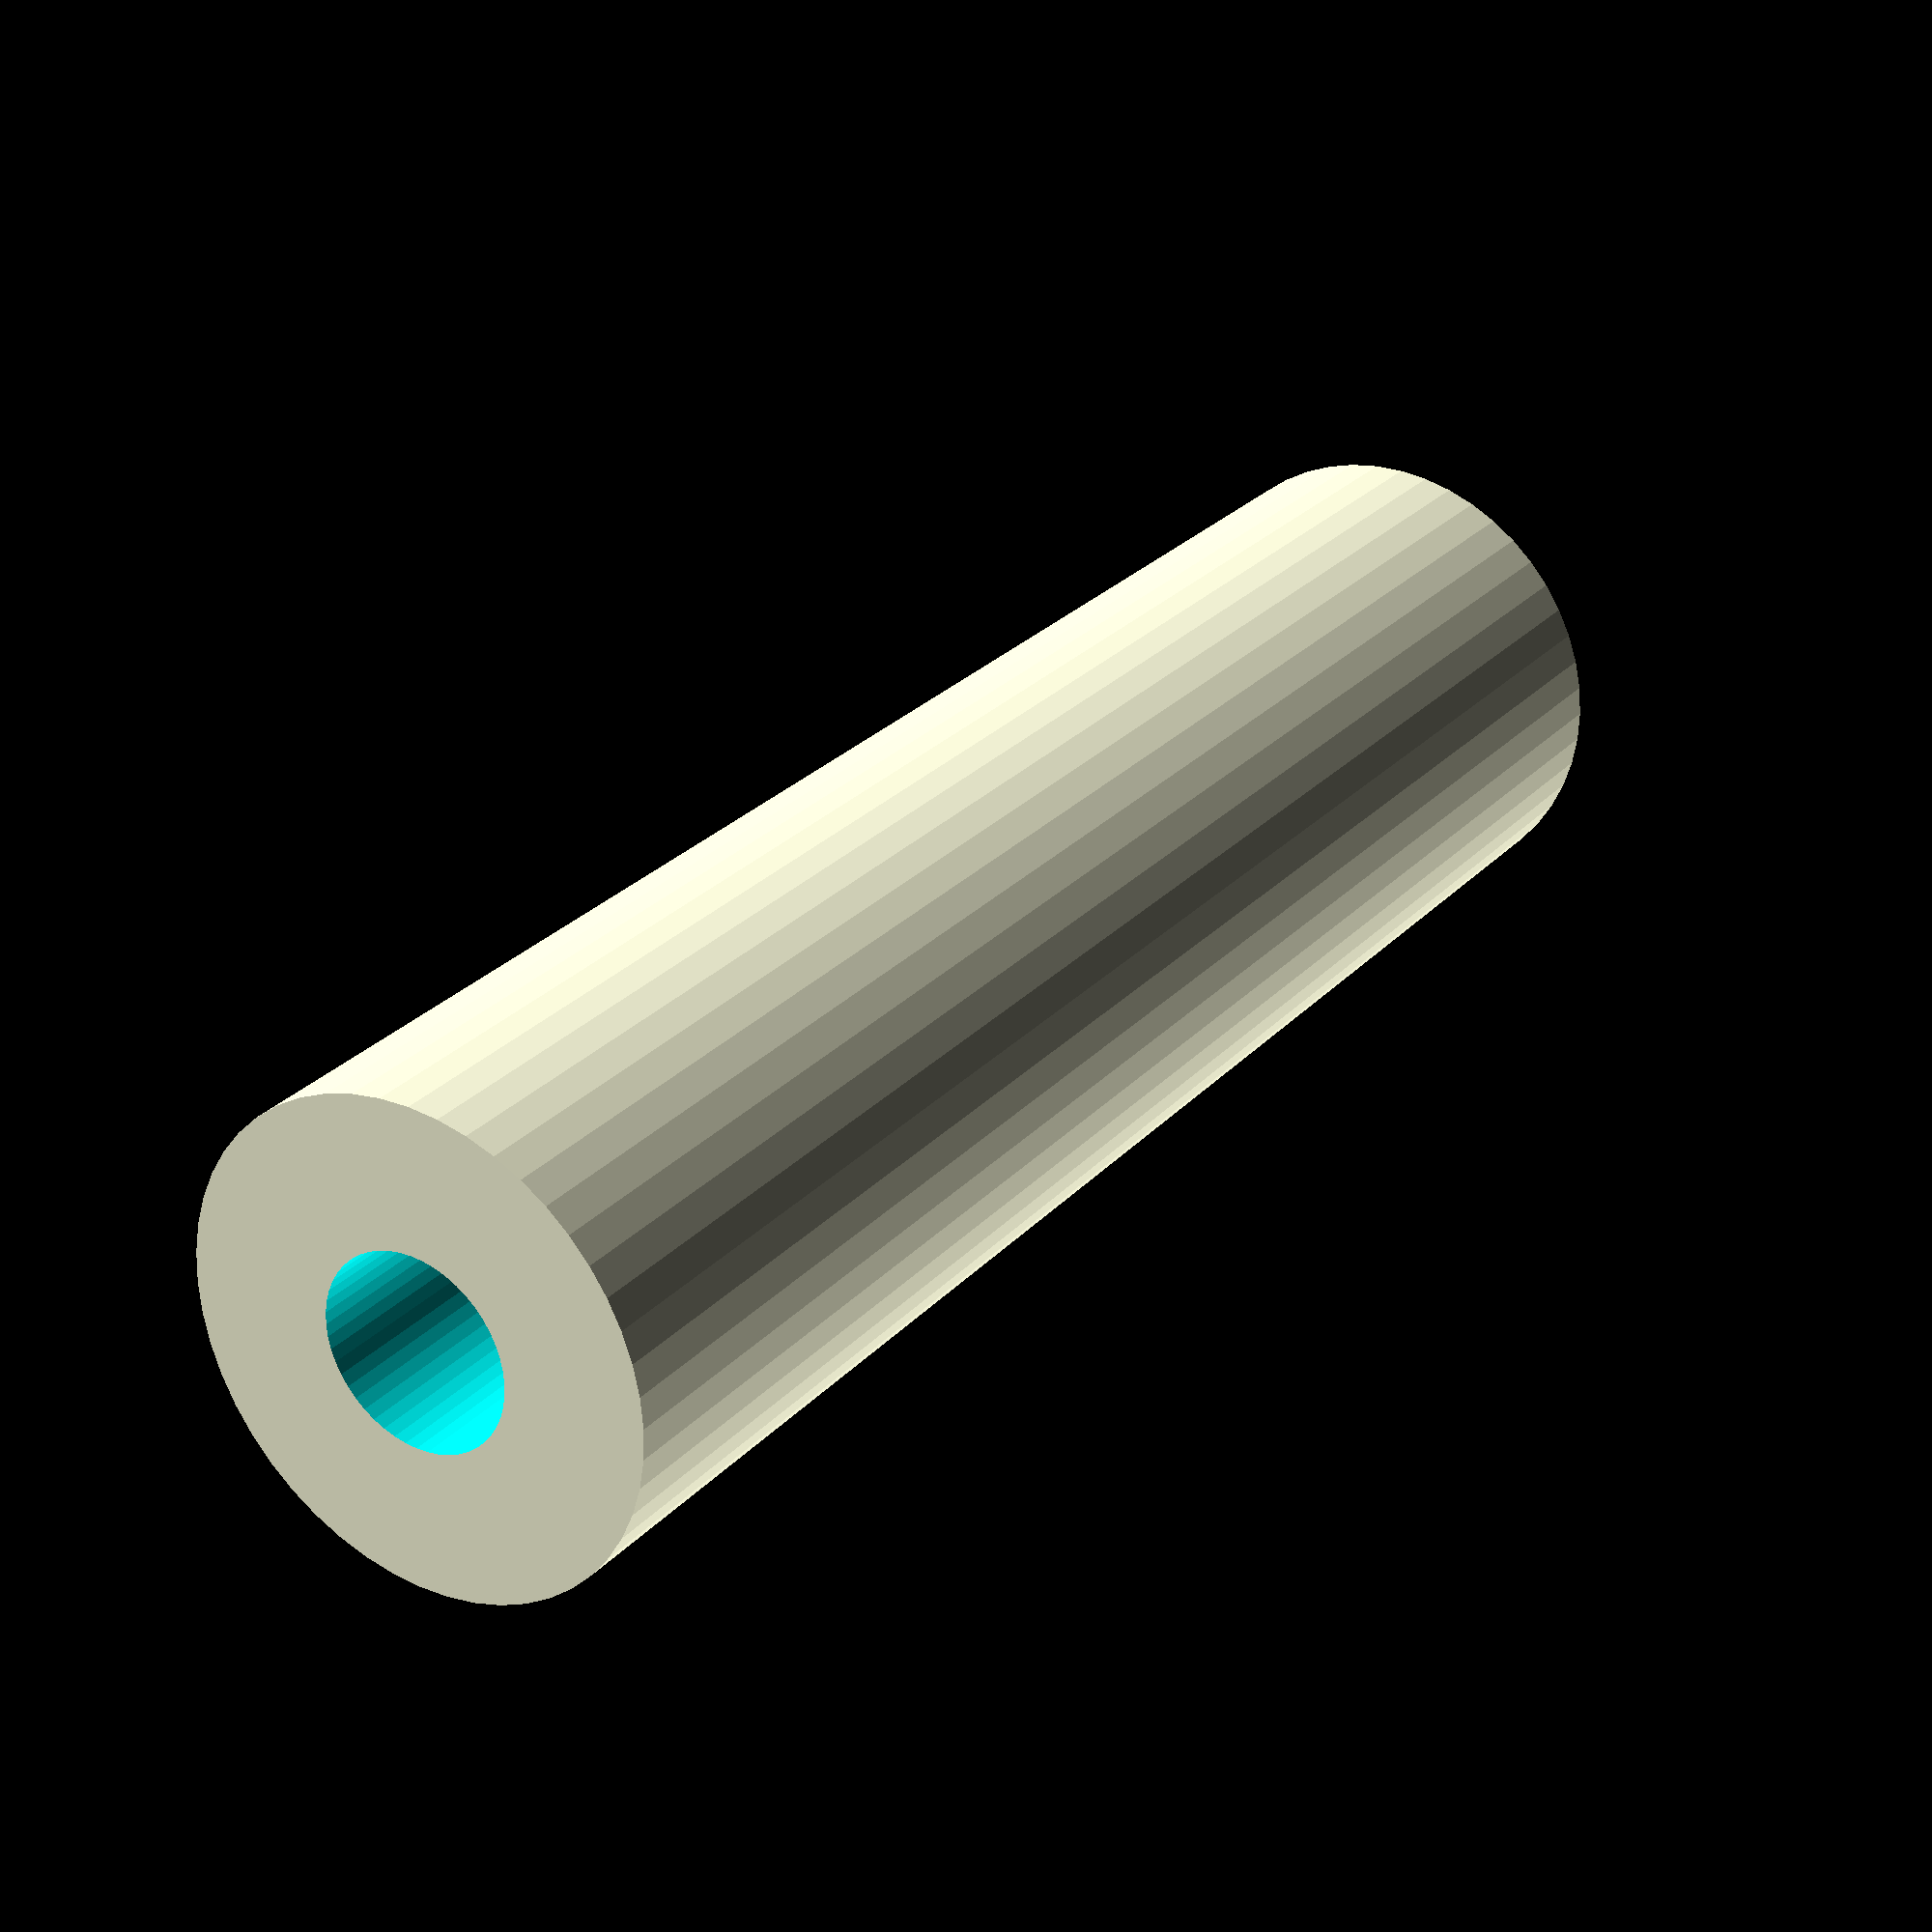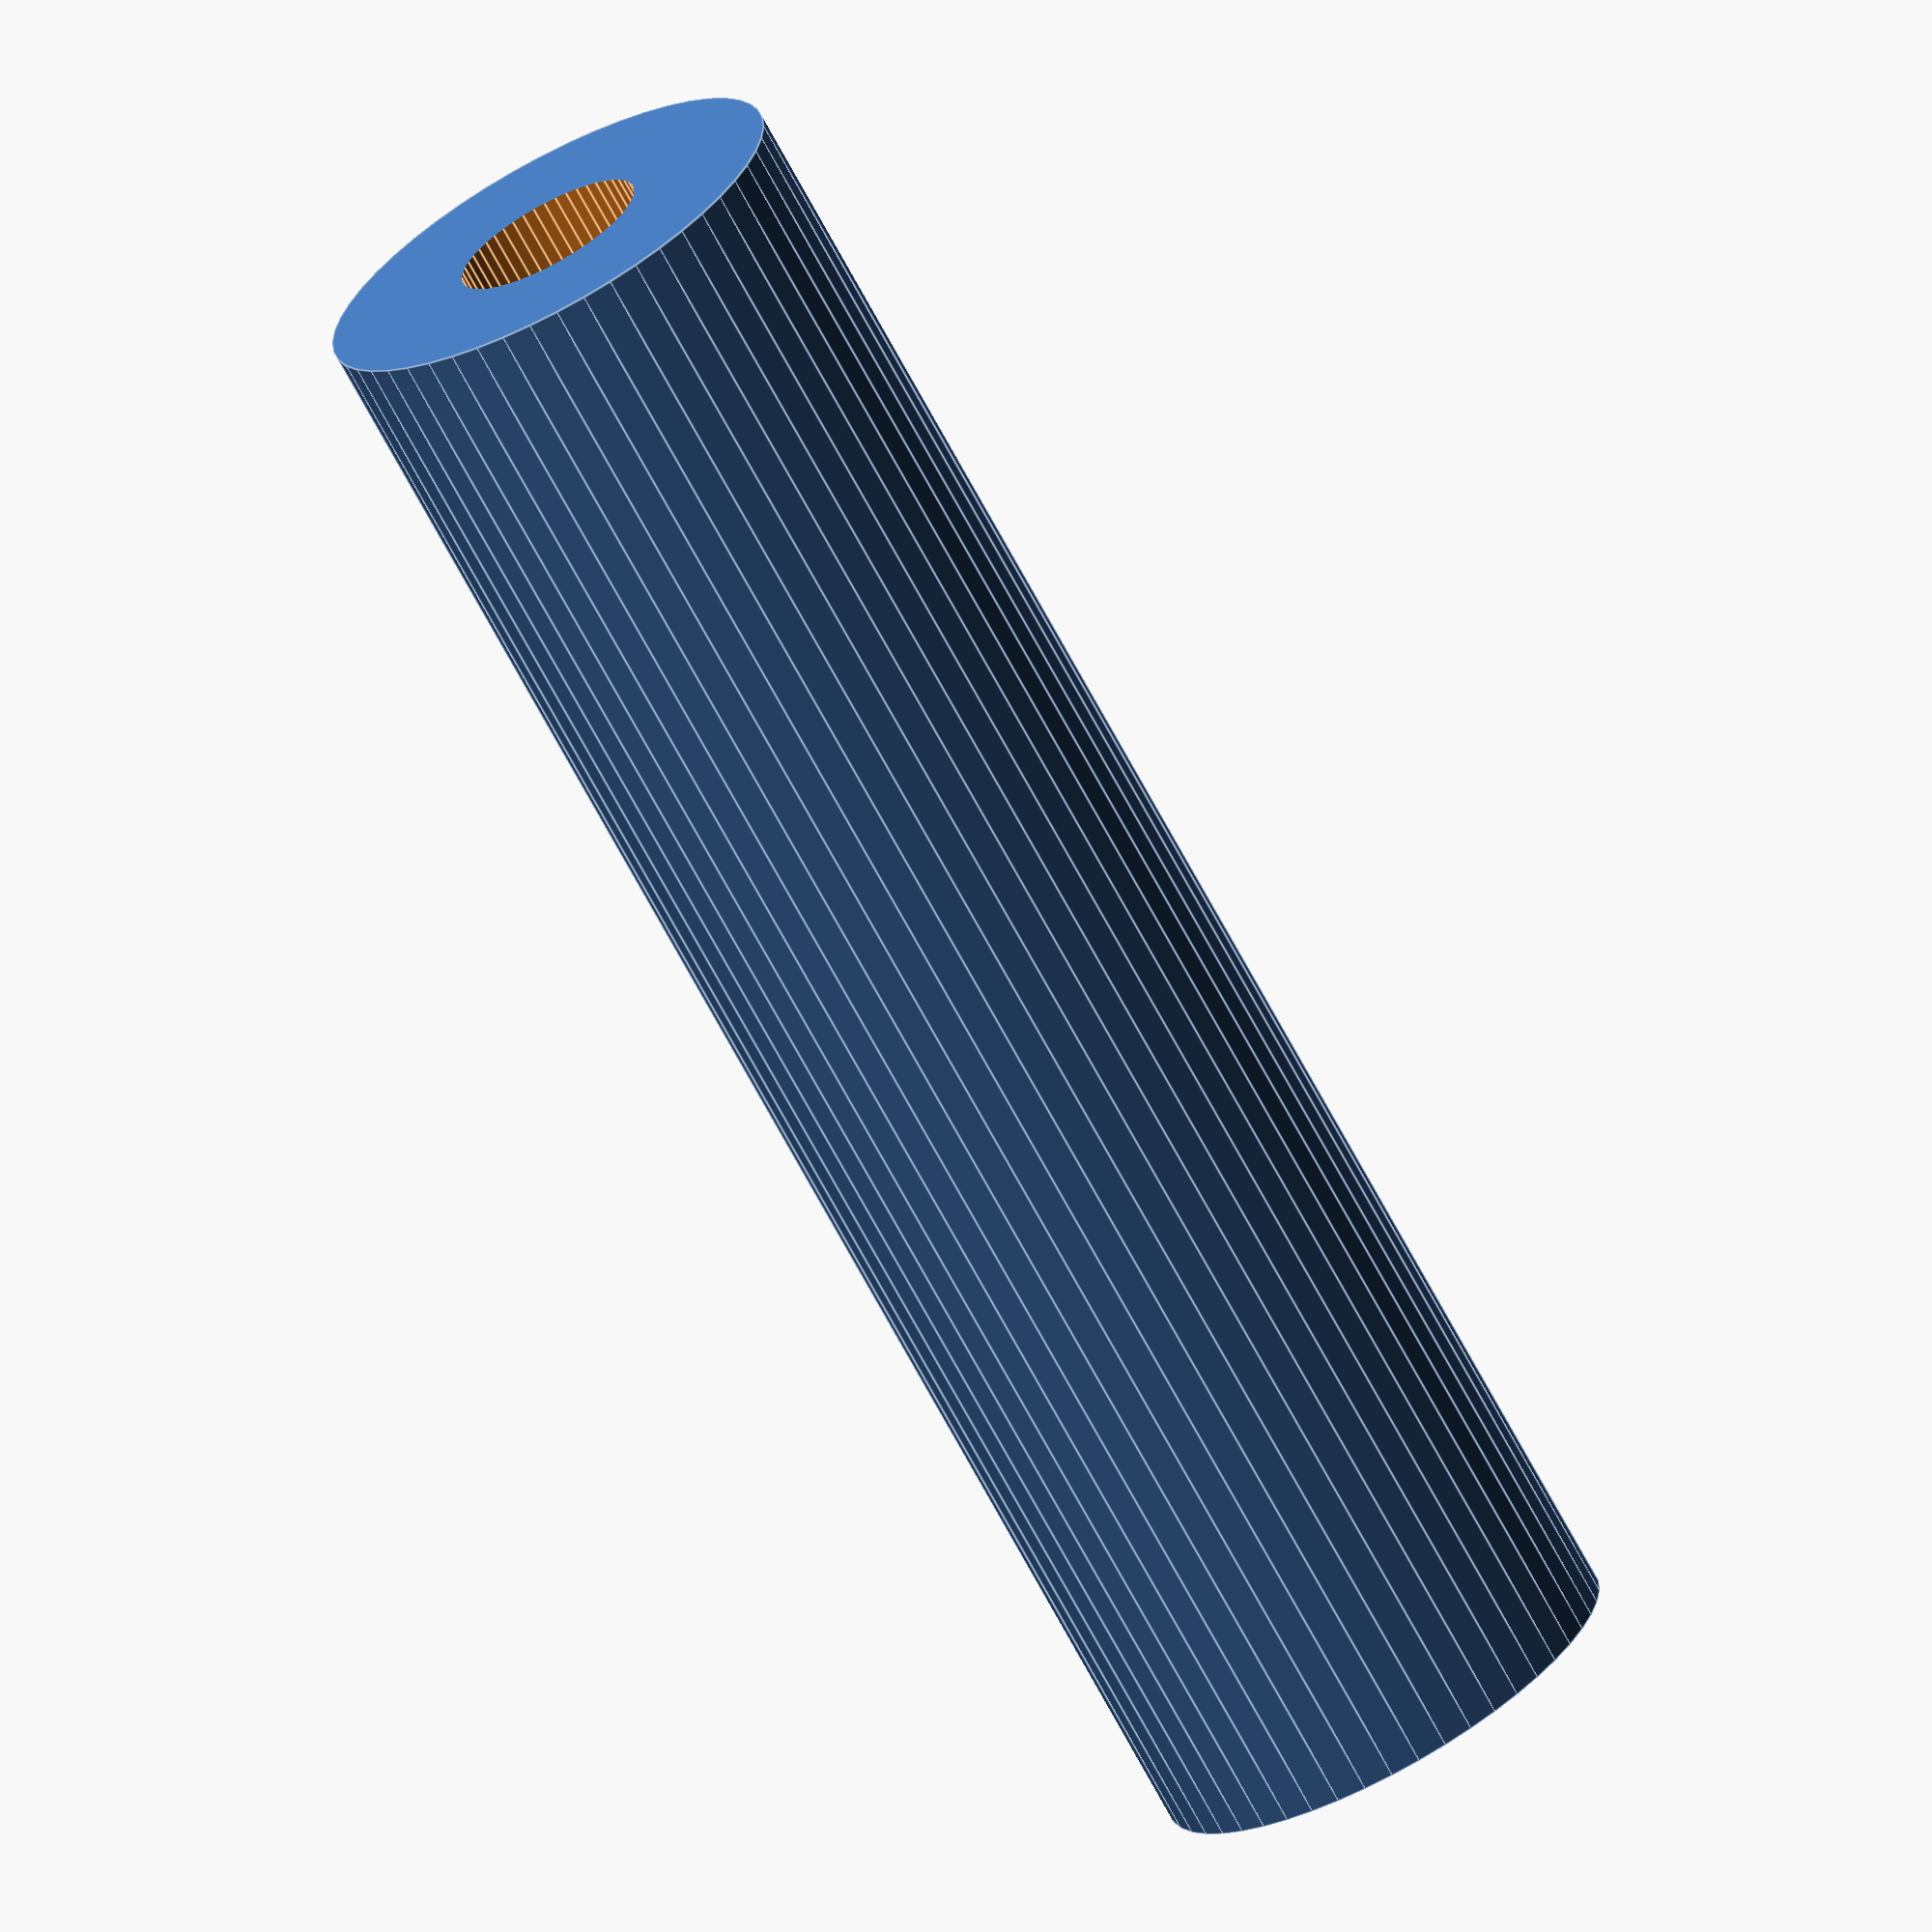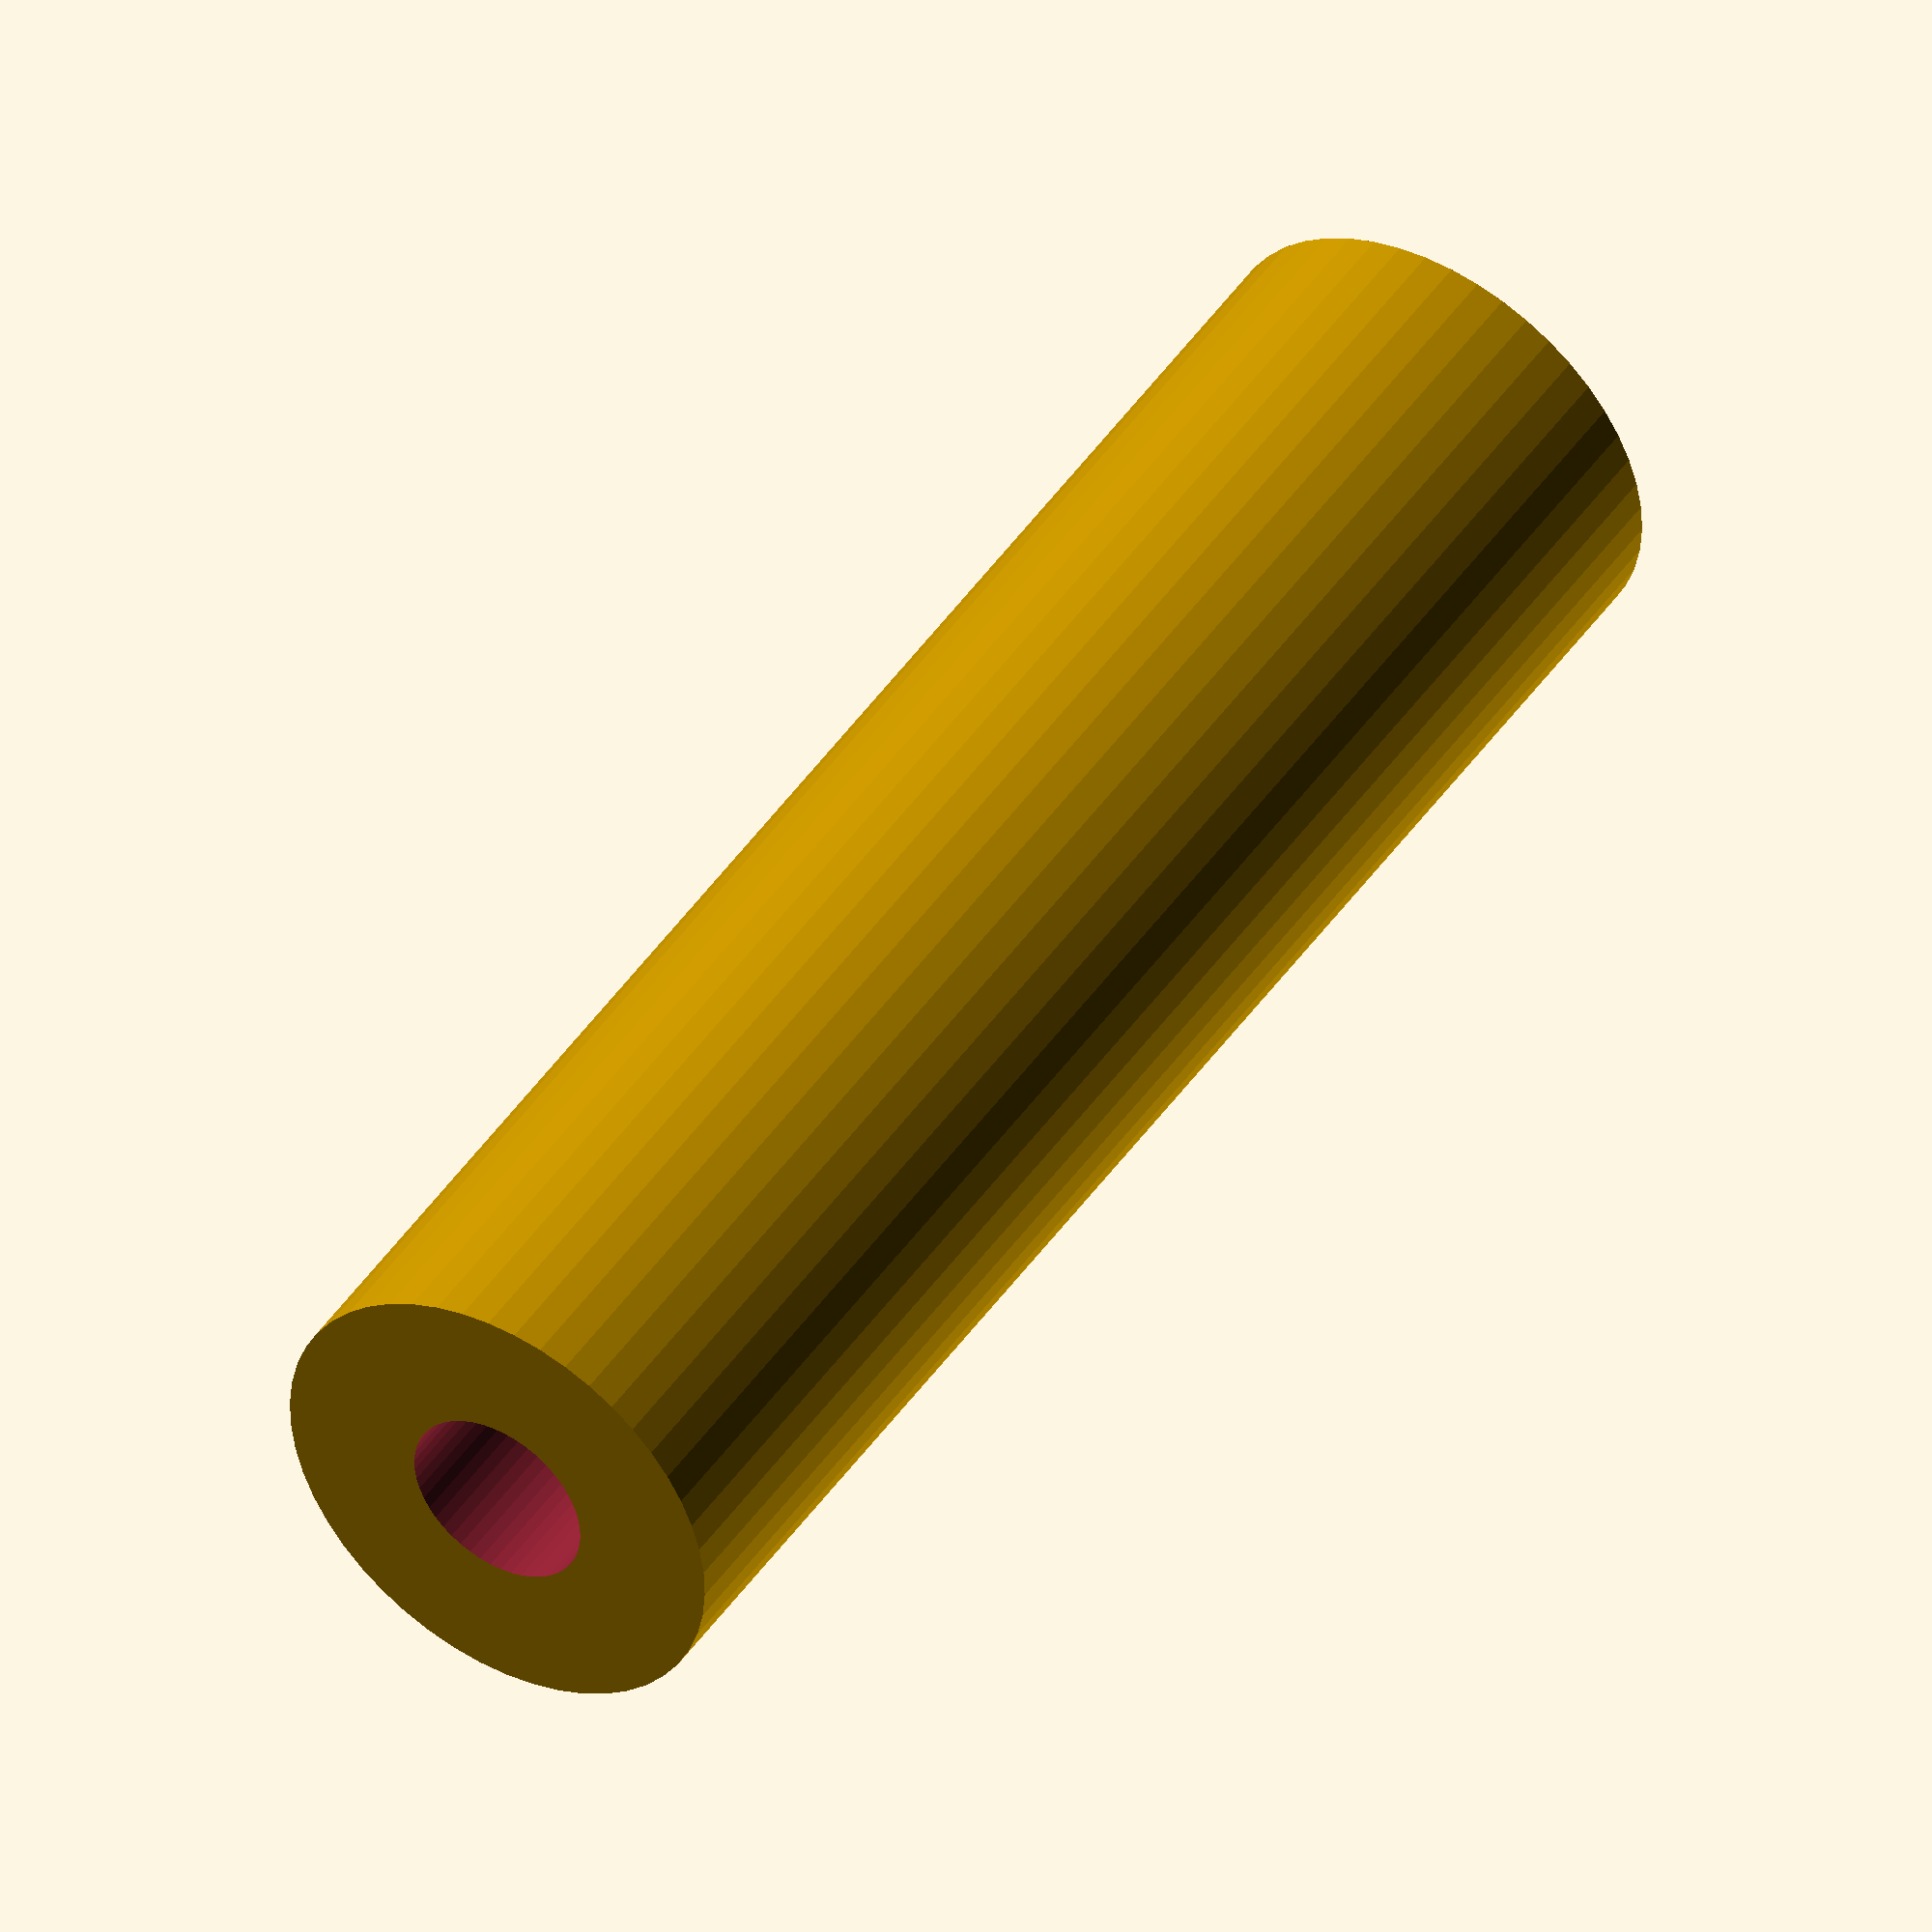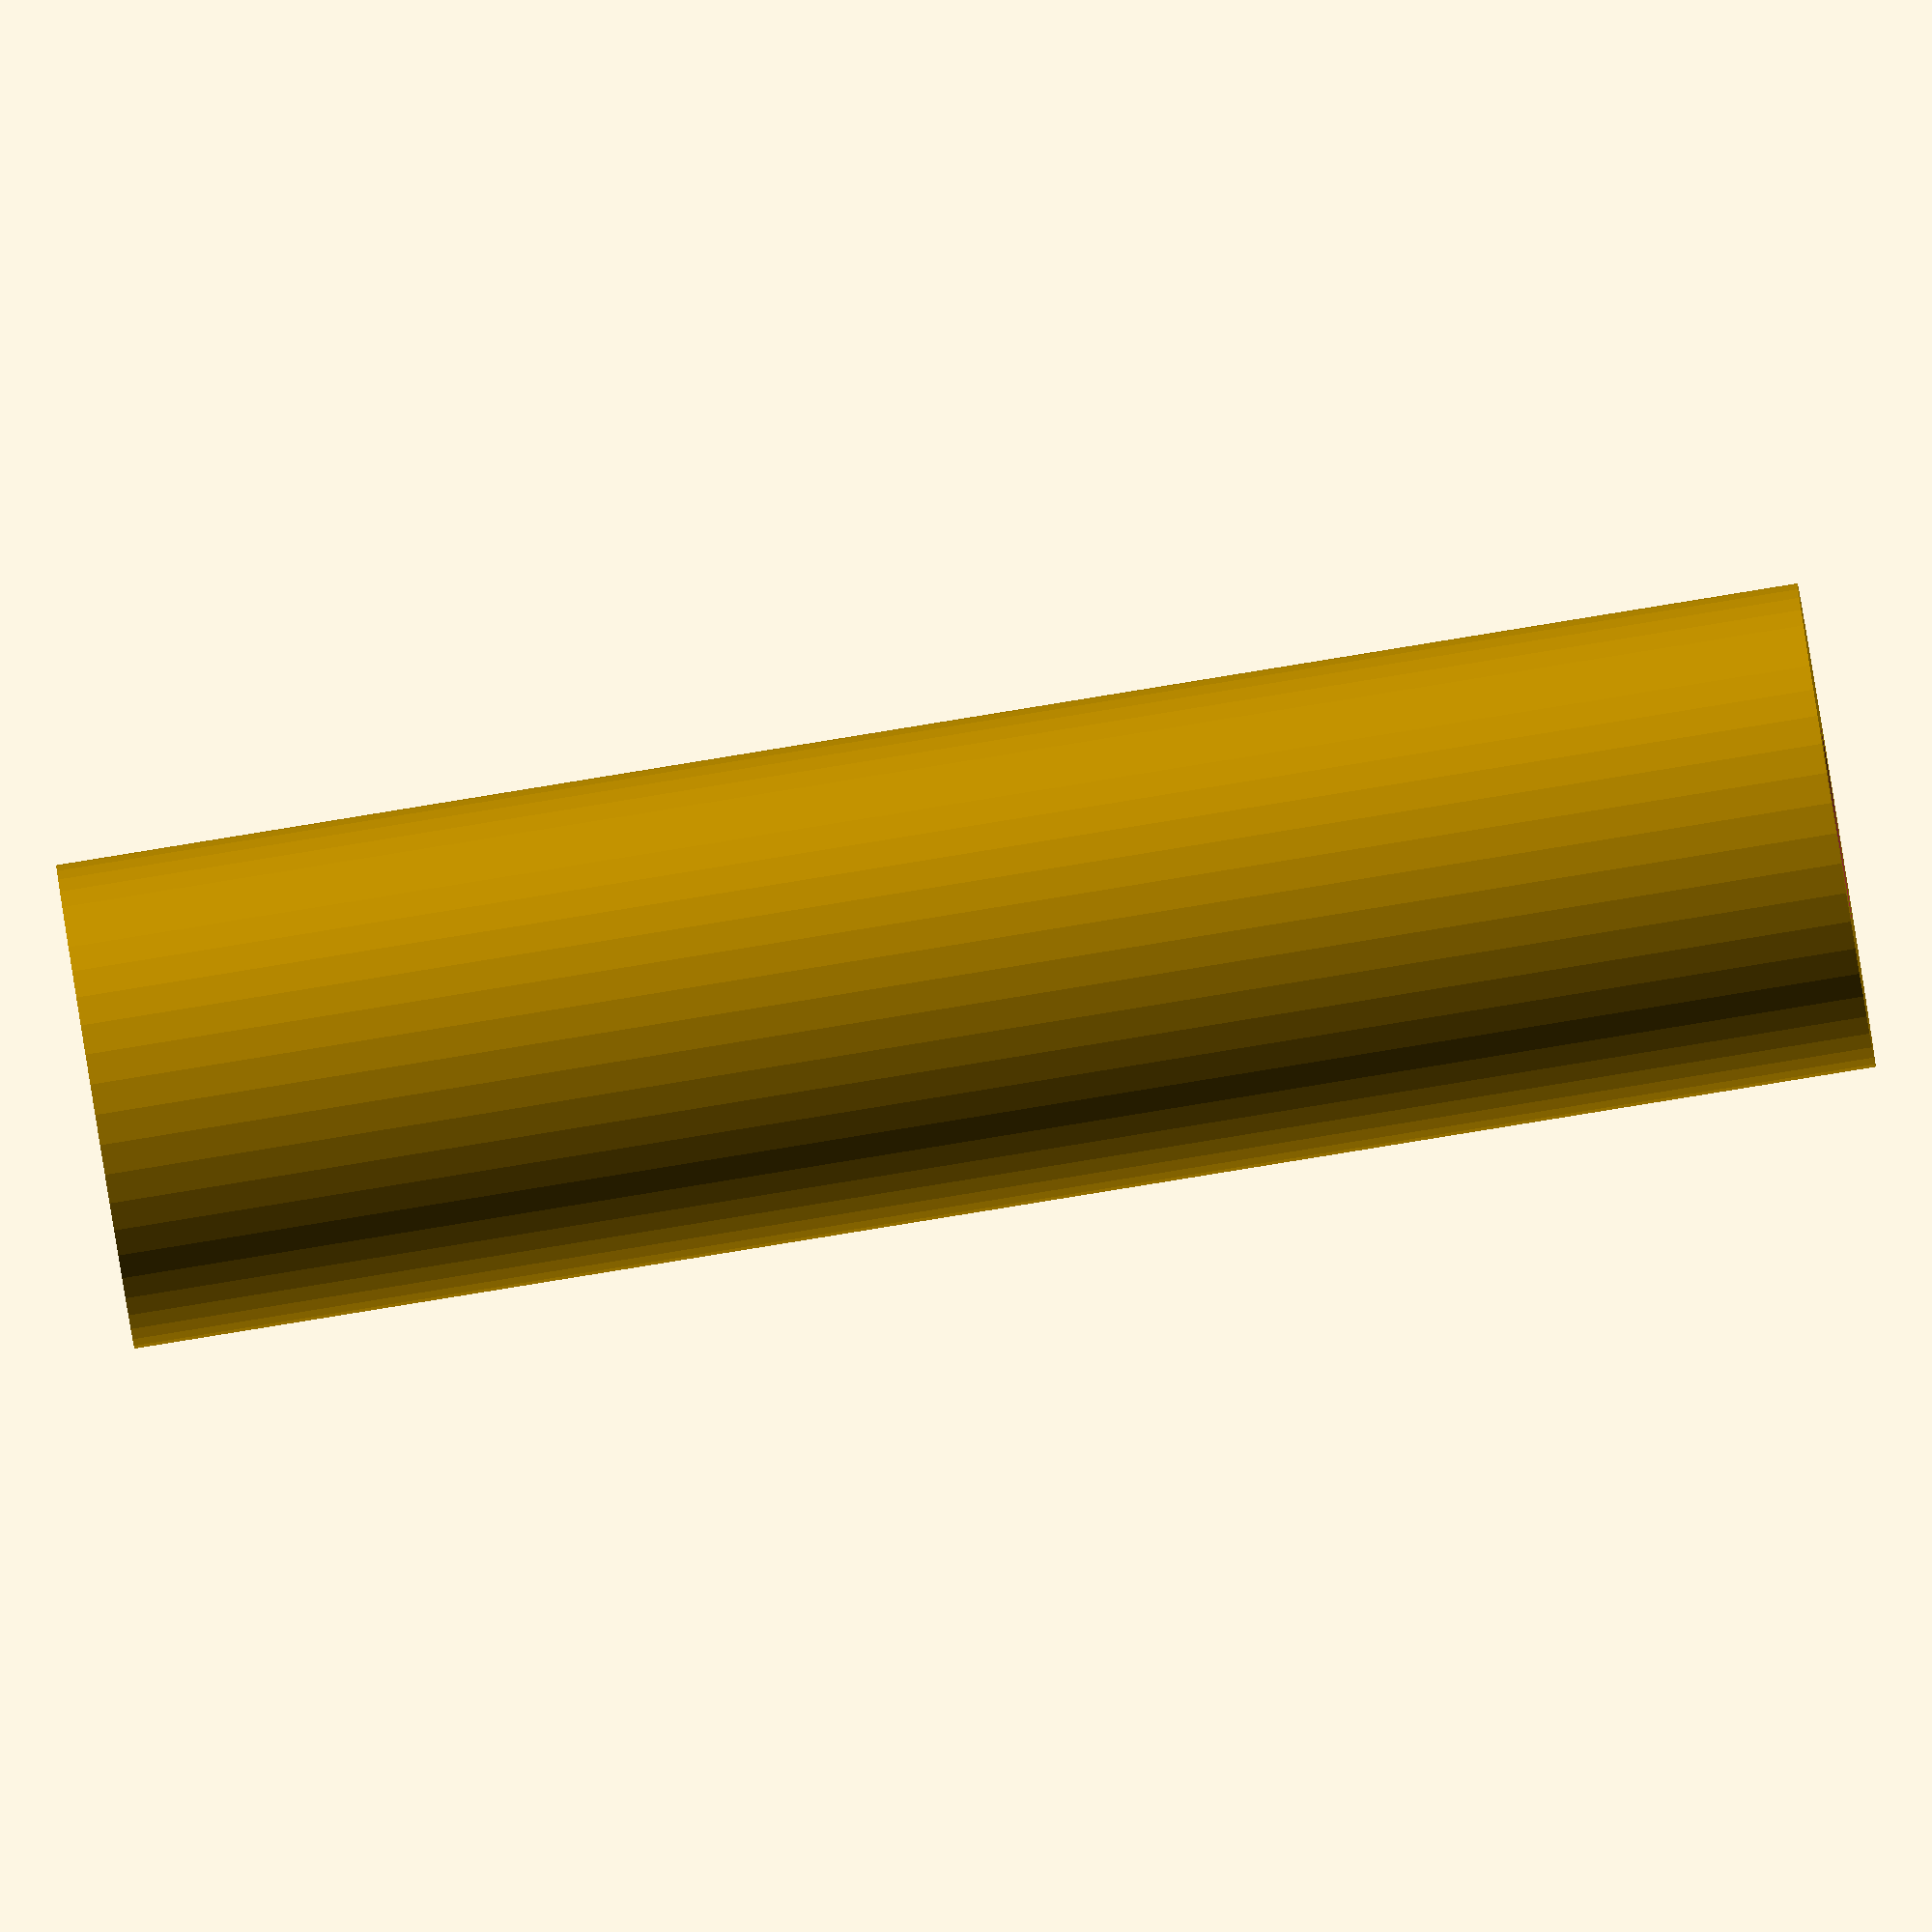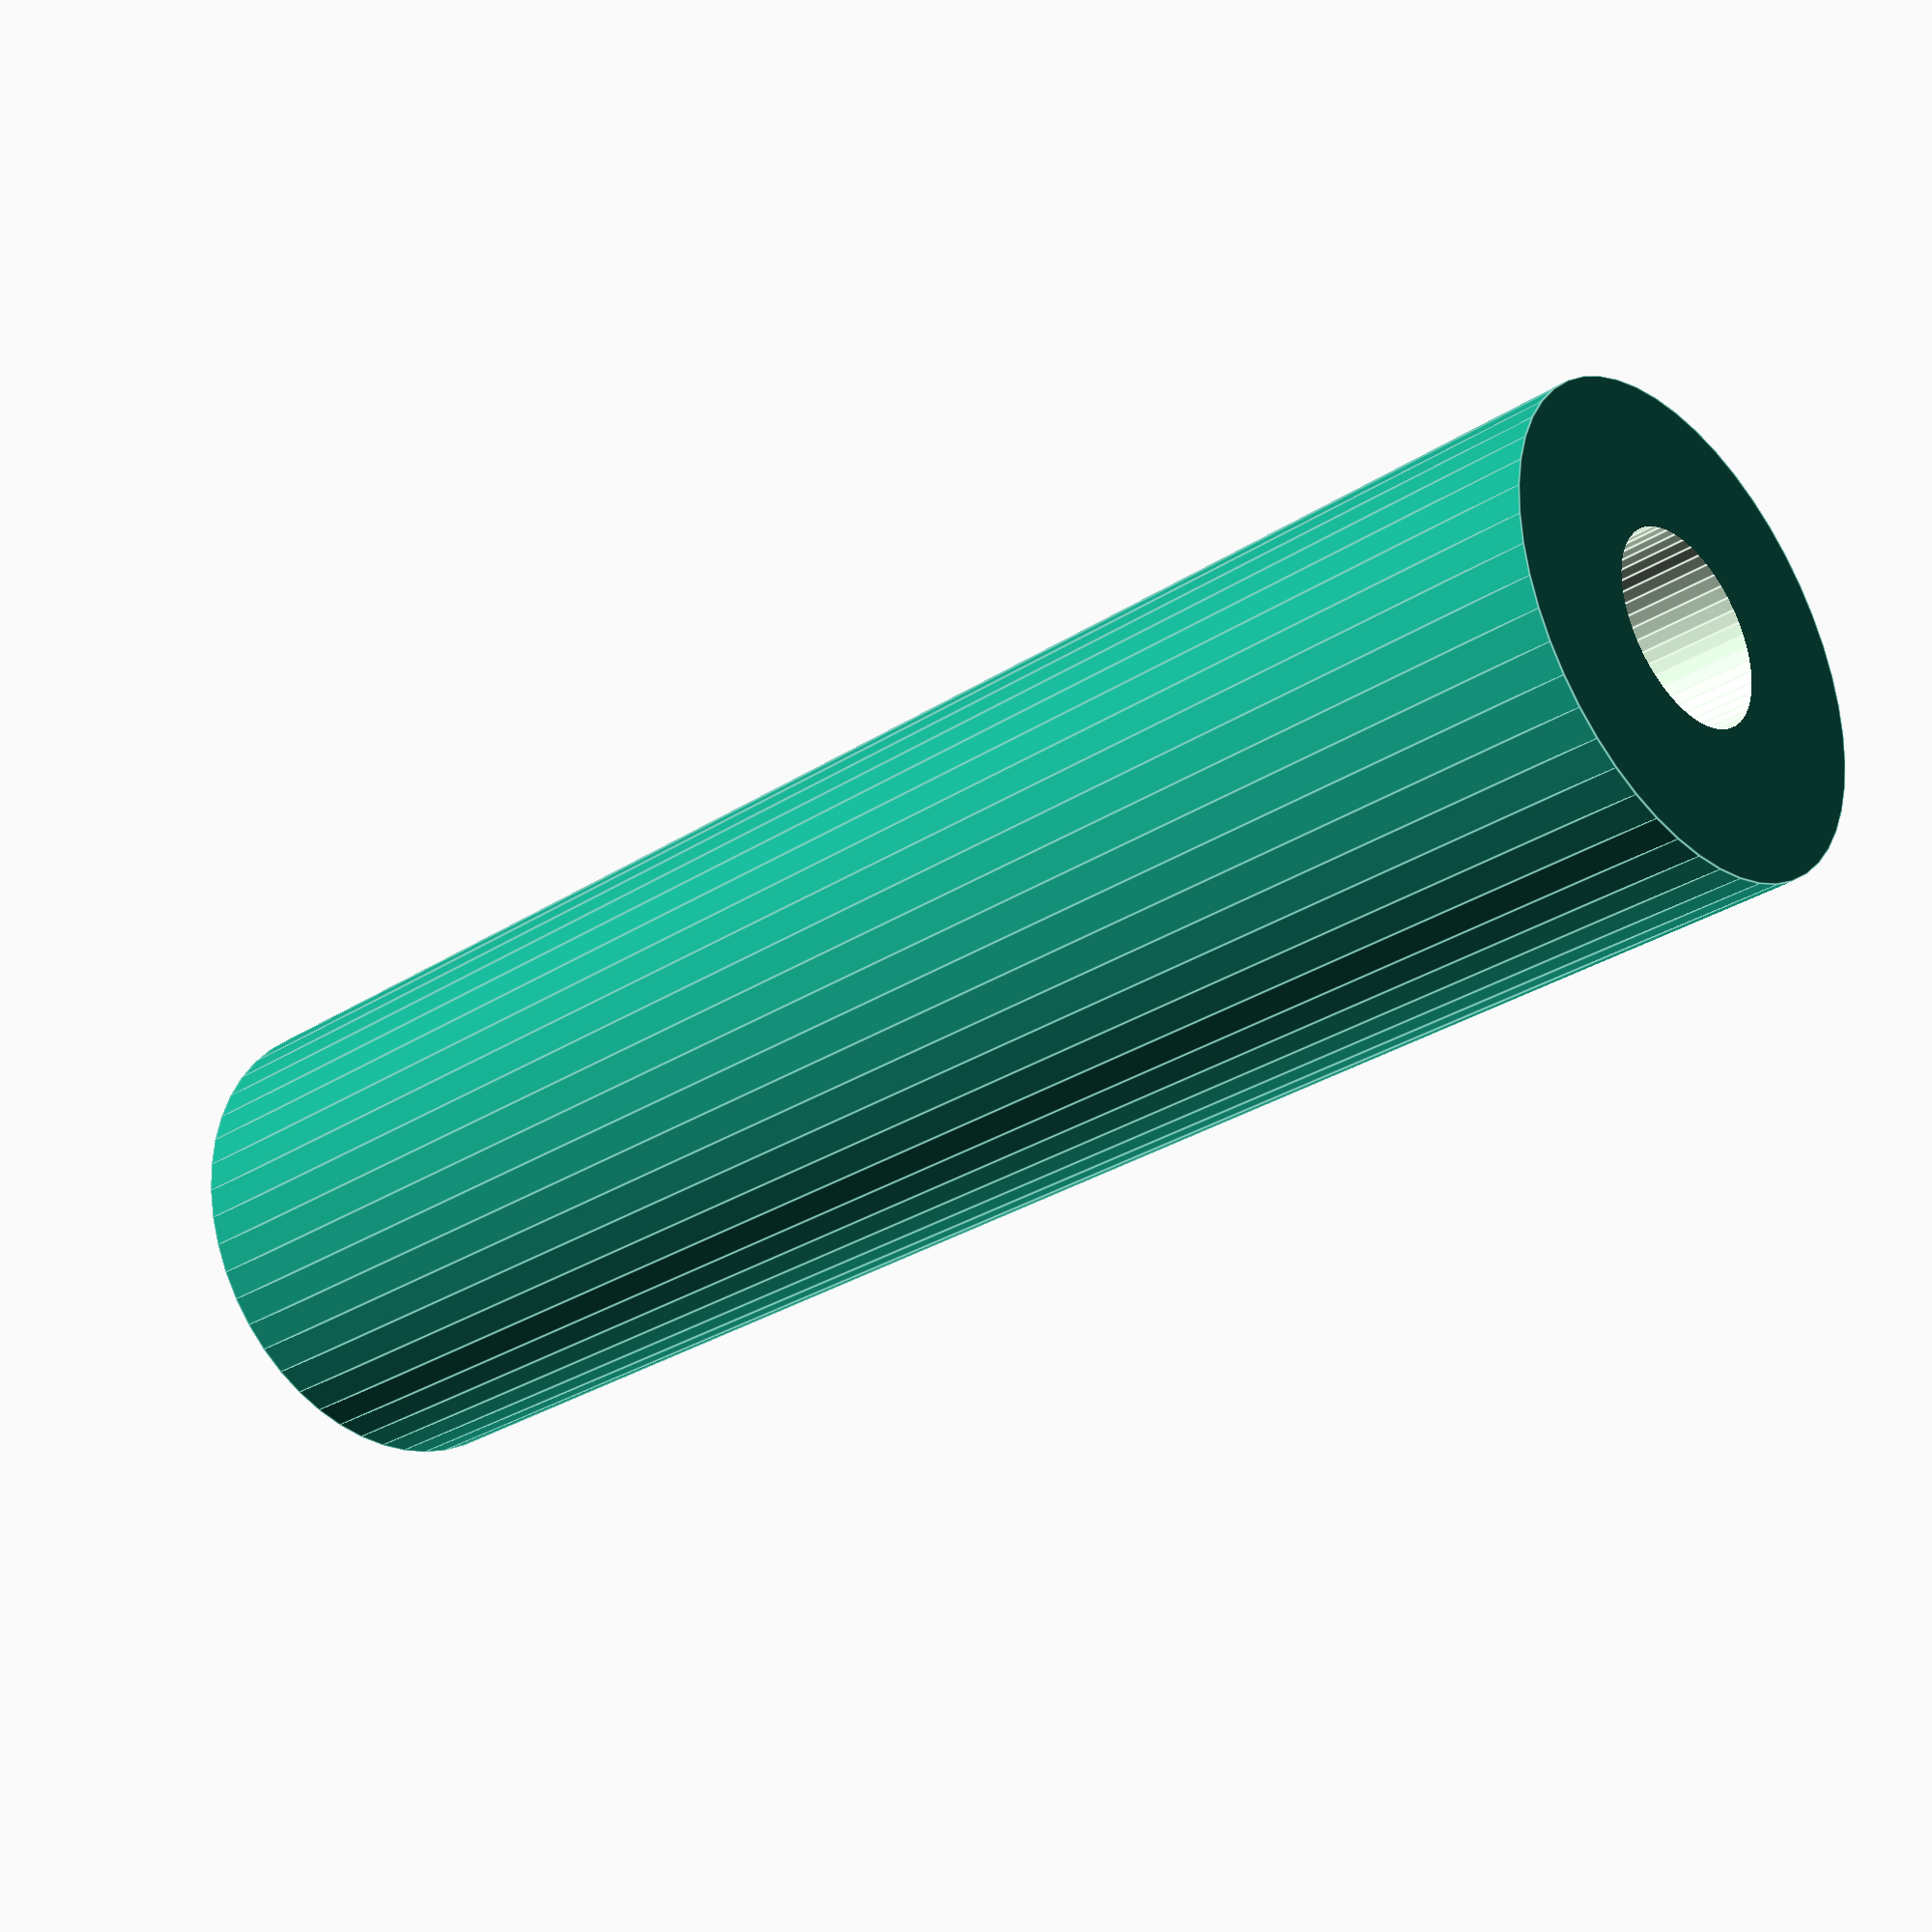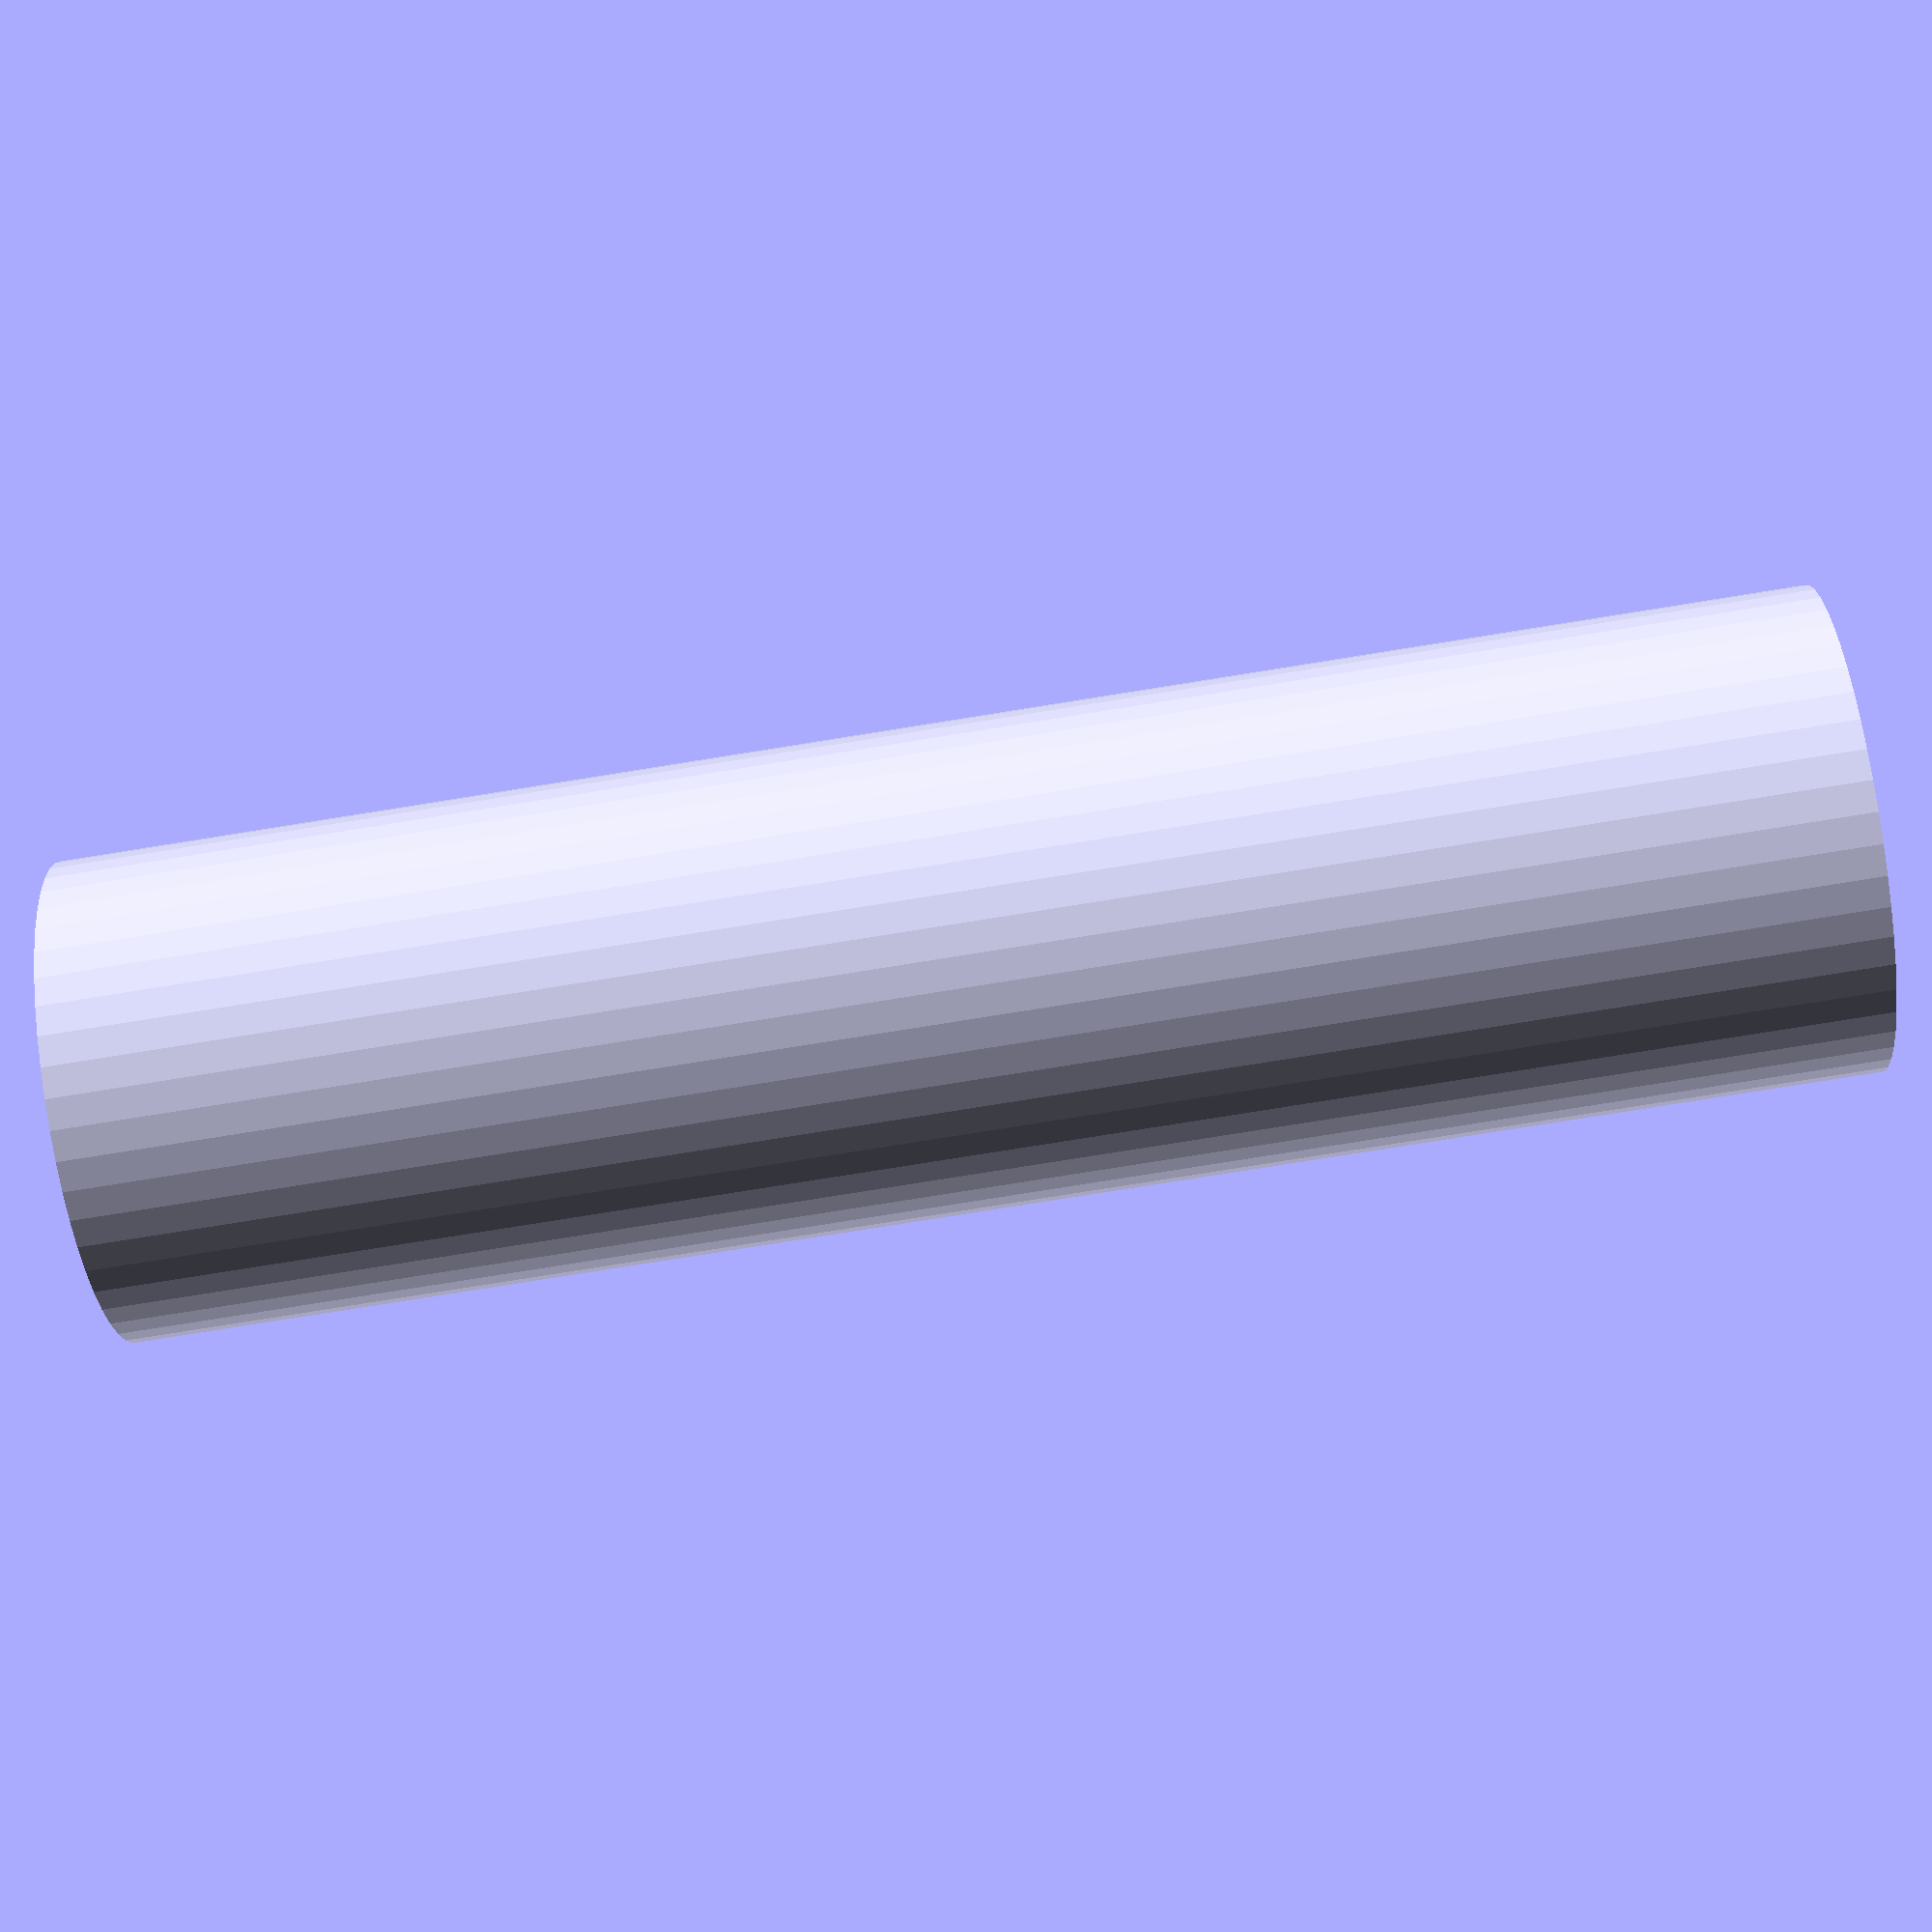
<openscad>
$fn = 50;


difference() {
	union() {
		translate(v = [0, 0, -45.0000000000]) {
			cylinder(h = 90, r = 12.5000000000);
		}
	}
	union() {
		translate(v = [0, 0, -100.0000000000]) {
			cylinder(h = 200, r = 5);
		}
	}
}
</openscad>
<views>
elev=333.2 azim=282.2 roll=212.7 proj=p view=wireframe
elev=70.4 azim=56.3 roll=208.3 proj=o view=edges
elev=134.5 azim=303.5 roll=147.9 proj=o view=solid
elev=87.8 azim=147.9 roll=279.2 proj=o view=solid
elev=30.1 azim=194.8 roll=133.1 proj=p view=edges
elev=78.1 azim=277.4 roll=99.1 proj=p view=solid
</views>
